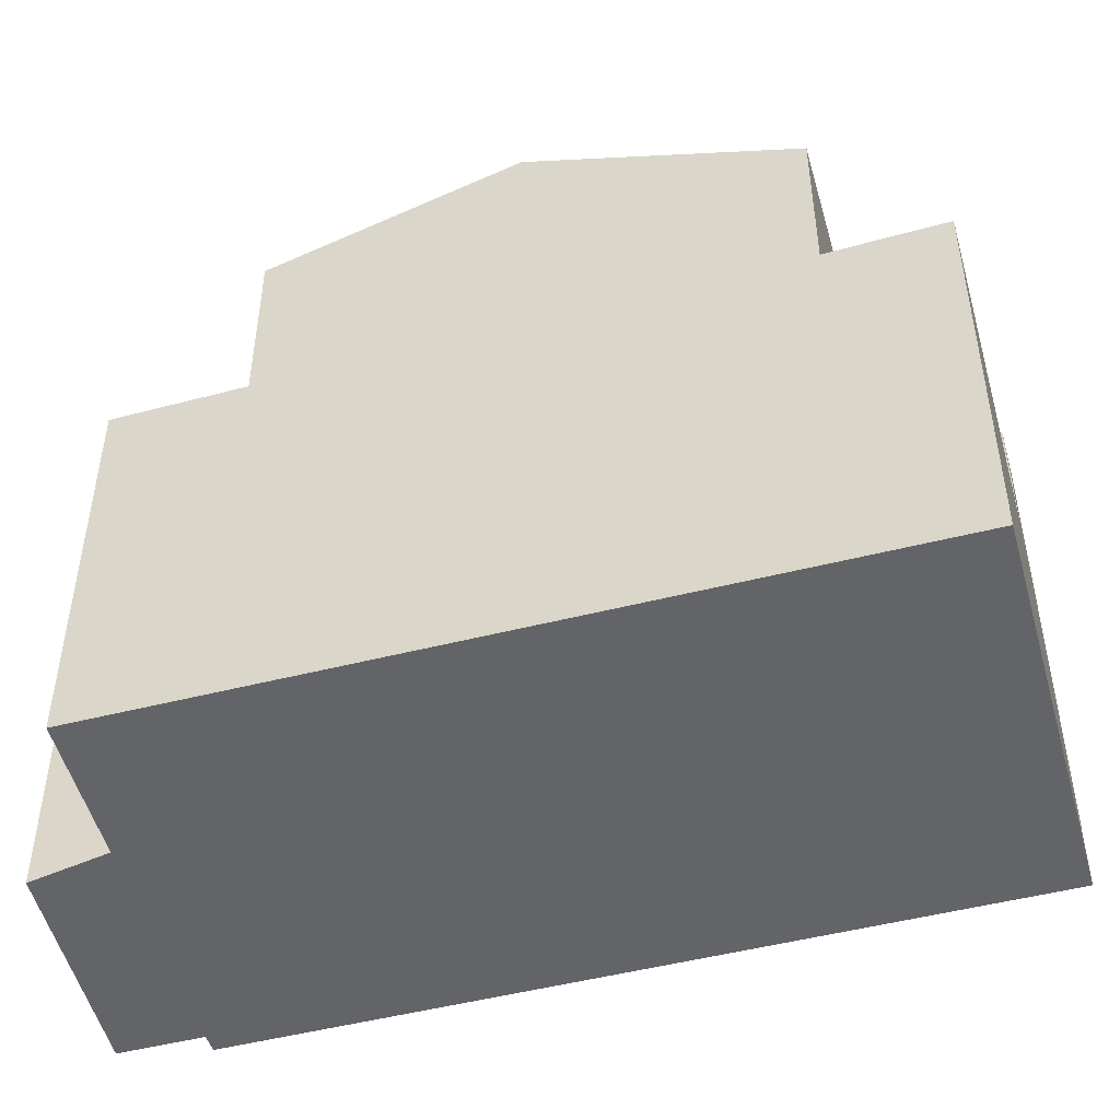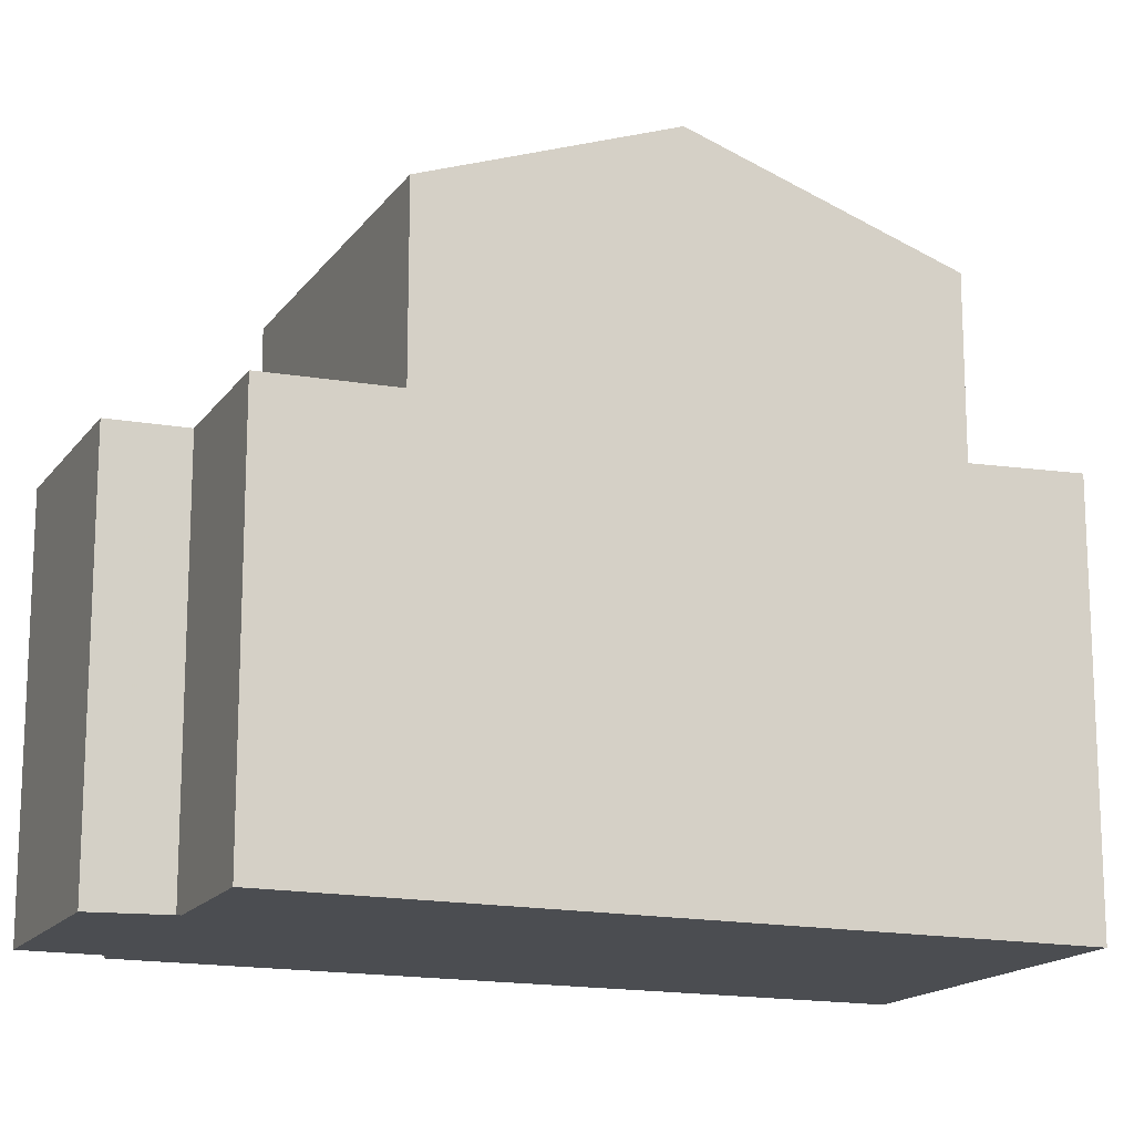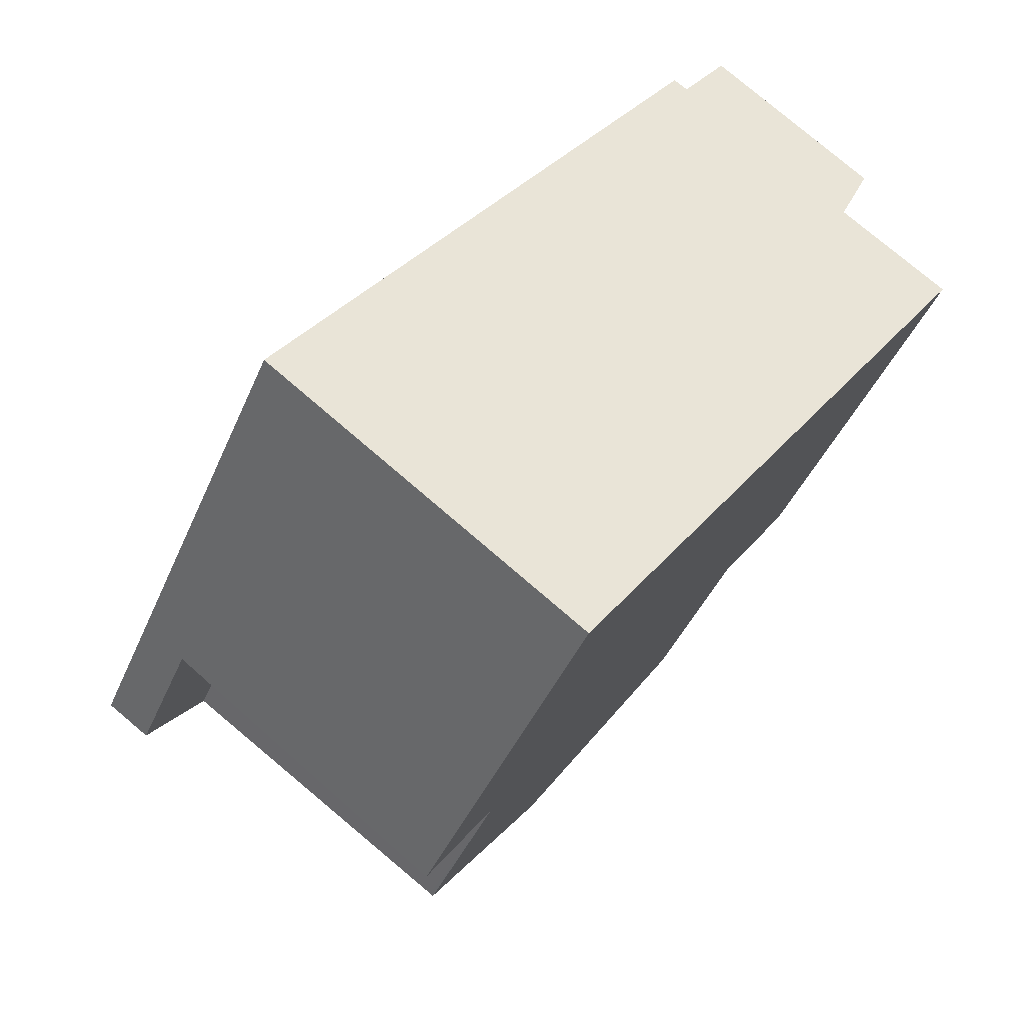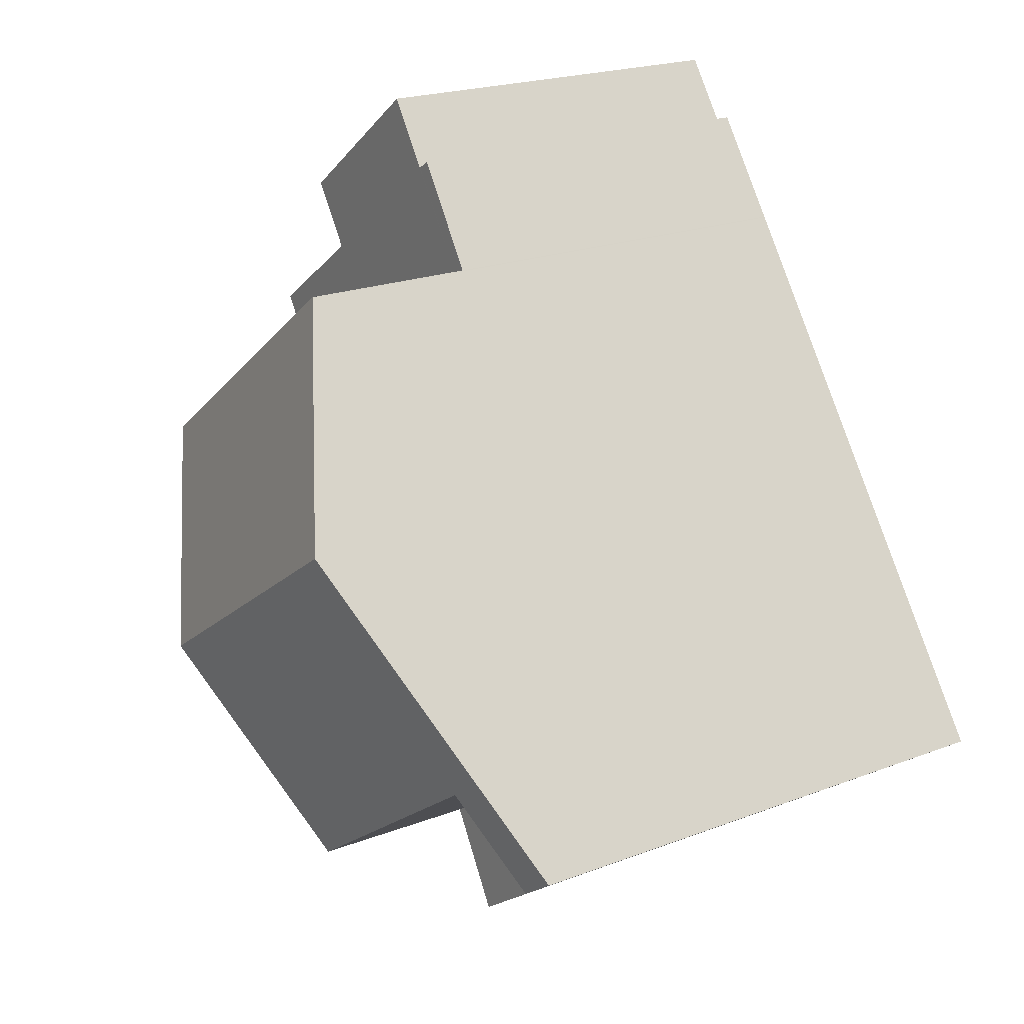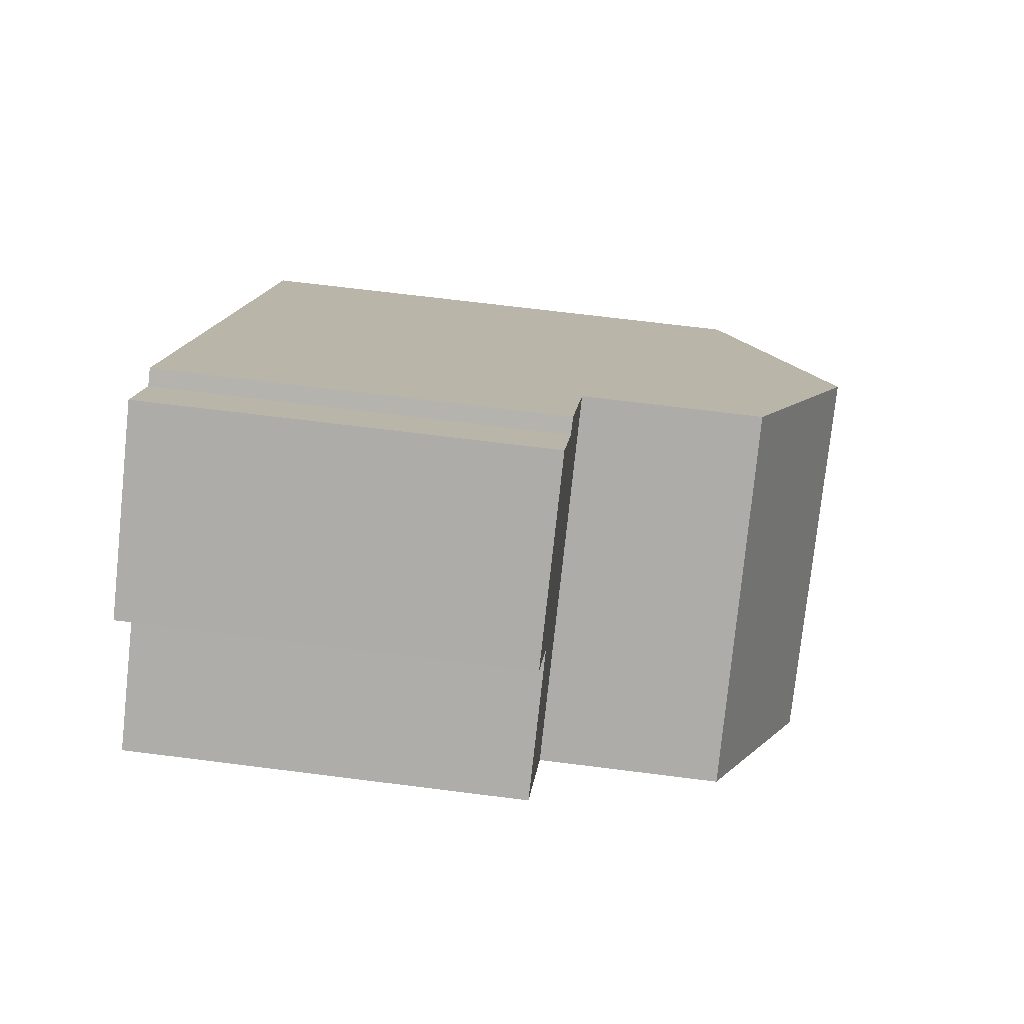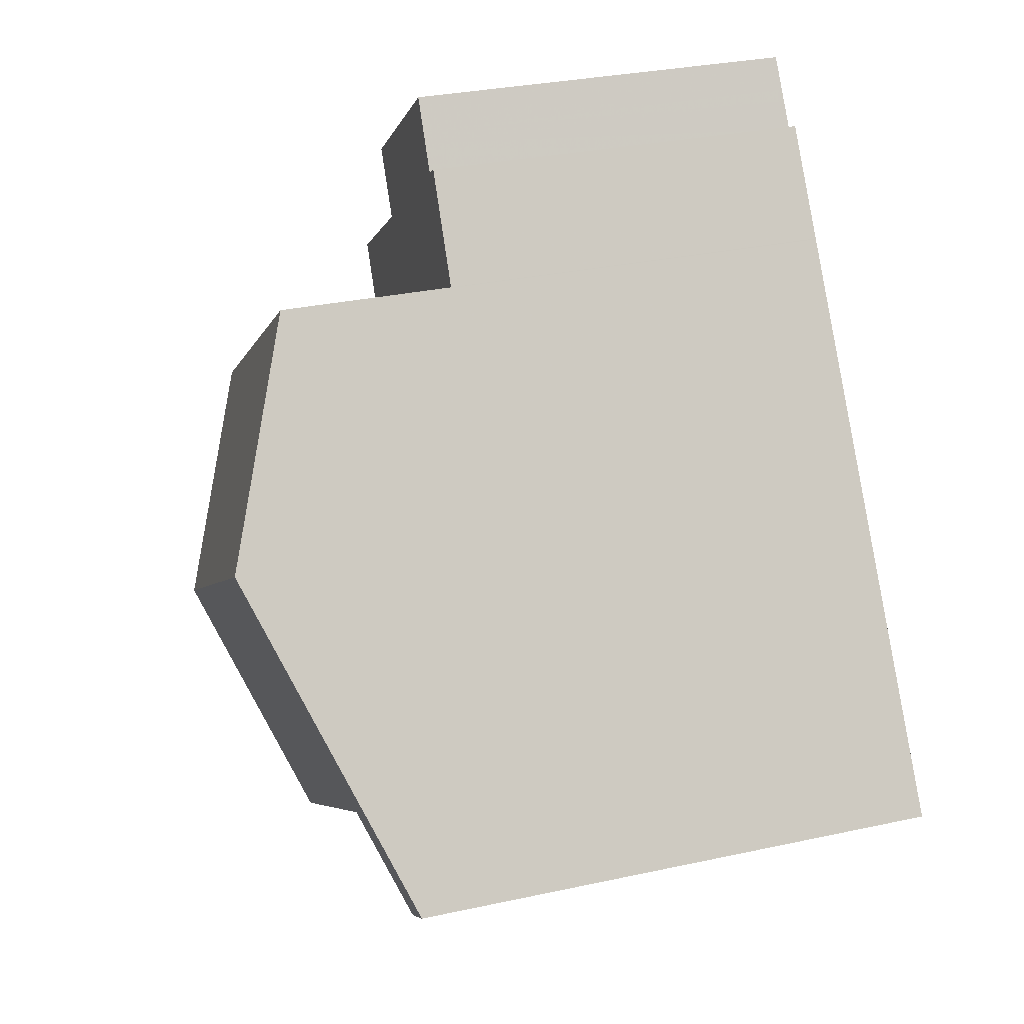
<metadata>
{"format":"obj","ext":"obj","renderer":"f3d","projection":"perspective","resolution":1024,"background":"white","views":[{"elev":-51.2,"azim":-39.3,"up":"+Z"},{"elev":-16.0,"azim":-77.5,"up":"+Z"},{"elev":-41.9,"azim":158.4,"up":"+Y"},{"elev":21.2,"azim":55.8,"up":"+Y"},{"elev":66.7,"azim":-82.7,"up":"+Y"},{"elev":31.0,"azim":72.7,"up":"+Y"}]}
</metadata>
<code>
v -2055 -1272 7.329
v -2065 -1267 5.373
v -2063 -1265 5.383
v -2064 -1265 5.358
v -2062 -1263 5.371
v -2061 -1264 5.397
v -2061 -1264 5.398
v -2059 -1275 5.507
v -2062 -1271 8.982
v -2058 -1268 9.038
v -2058 -1268 9.037
v -2060 -1265 7.83
v -2064 -1268 7.846
v -2060 -1265 7.83
v -2064 -1268 7.845
v -2062 -1271 8.983
v -2058 -1268 9.038
v -2062 -1271 8.982
v -2064 -1268 7.846
v -2060 -1265 7.83
v -2060 -1273 7.754
v -2055 -1272 7.315
v -2061 -1263 5.387
v -2063 -1265 5.374
v -2065 -1267 5.373
v -2061 -1263 5.386
v -2064 -1268 5.413
v -2060 -1265 5.437
v -2060 -1273 5.573
v -2055 -1272 5.631
v -2059 -1275 5.506
v -2060 -1273 5.441
v -2055 -1272 5.45
v -2055 -1272 7.328
v -2058 -1268 9.037
v -2060 -1265 7.83
v -2060 -1265 5.437
v -2061 -1264 5.398
v -2064 -1268 5.414
v -2064 -1268 5.413
v -2060 -1265 5.436
v -2060 -1265 5.437
v -2060 -1265 5.437
v -2064 -1268 5.414
v -2060 -1273 5.44
v -2060 -1273 5.574
v -2062 -1271 8.983
v -2064 -1268 7.845
v -2060 -1273 7.755
v -2056 -1271 5.595
v -2056 -1271 7.842
v -2056 -1271 5.384
v -2056 -1271 7.854
v -2060 -1273 7.755
v -2056 -1271 7.855
v -2060 -1273 5.441
v -2060 -1273 5.44
v -2060 -1273 7.754
v -2060 -1265 5.436
v -2058 -1268 9.034
v -2058 -1268 9.034
v -2056 -1271 7.848
v -2060 -1265 7.831
v -2055 -1272 7.322
v -2062 -1263 5.371
v -2060 -1265 7.831
v -2060 -1265 5.436
v -2060 -1265 5.436
v -2061 -1264 5.397
v -2058 -1268 9.035
v -2058 -1268 9.035
v -2056 -1271 7.851
v -2060 -1265 7.831
v -2055 -1272 7.325
v -2060 -1265 7.831
v -2061 -1263 5.382
v -2064 -1265 5.369
v -2061 -1263 5.383
v -2064 -1268 7.85
v -2064 -1268 7.85
v -2060 -1265 7.834
v -2060 -1265 7.835
v -2060 -1265 7.836
v -2060 -1265 7.835
v -2056 -1270 8.073
v -2060 -1273 7.956
v -2056 -1270 8.081
v -2056 -1270 8.08
v -2060 -1273 7.955
v -2056 -1270 8.076
v -2060 -1265 5.434
v -2060 -1265 5.434
v -2056 -1271 5.595
v -2056 -1271 5.384
v -2058 -1268 9.03
v -2057 -1270 8.065
v -2058 -1268 9.03
v -2060 -1265 7.832
v -2056 -1271 7.842
v -2055 -1272 7.315
v -2056 -1271 7.842
v -2056 -1271 5.384
v -2062 -1264 5.381
v -2062 -1263 5.369
v -2060 -1265 7.837
v -2060 -1265 7.832
v -2062 -1264 5.385
v -2055 -1272 5.45
v -2062 -1264 5.378
v -2062 -1264 5.382
v -2059 -1268 9.024
v -2061 -1266 7.838
v -2059 -1268 9.024
v -2057 -1271 8.05
v -2057 -1271 7.83
v -2057 -1271 5.392
v -2056 -1273 5.458
v -2061 -1266 5.431
v -2061 -1266 5.431
v -2057 -1271 5.392
v -2057 -1271 5.592
v -2061 -1266 7.834
v -2057 -1271 7.83
v -2062 -1263 5.366
v -2061 -1266 7.834
v -2059 -1275 5.505
v -2056 -1273 5.457
v -2055 -1272 7.321
v -2055 -1272 5.631
v -2055 -1272 7.321
v -2055 -1272 5.449
v -2055 -1272 7.327
v -2055 -1272 7.334
v -2055 -1272 7.333
v -2059 -1275 5.505
v -2055 -1272 5.449
v -2055 -1272 7.33
v -2055 -1272 7.328
v -2055 -1272 7.329
v -2055 -1272 0
v -2055 -1272 0
v -2065 -1267 5.373
v -2065 -1267 5.373
v -2065 -1267 8.882e-16
v -2065 -1267 0
v -2063 -1265 5.374
v -2063 -1265 5.383
v -2063 -1265 0
v -2063 -1265 0
v -2062 -1263 5.366
v -2064 -1265 5.358
v -2064 -1265 -8.882e-16
v -2062 -1263 0
v -2061 -1263 5.383
v -2062 -1263 5.371
v -2062 -1263 -8.882e-16
v -2061 -1263 0
v -2061 -1264 5.397
v -2061 -1264 5.397
v -2061 -1264 0
v -2061 -1264 0
v -2060 -1265 5.437
v -2061 -1264 5.398
v -2061 -1264 0
v -2060 -1265 0
v -2059 -1275 5.505
v -2059 -1275 5.507
v -2059 -1275 0
v -2059 -1275 0
v -2064 -1268 7.85
v -2062 -1271 8.982
v -2062 -1271 0
v -2064 -1268 -8.882e-16
v -2060 -1265 7.834
v -2060 -1265 7.83
v -2060 -1265 8.882e-16
v -2060 -1265 8.882e-16
v -2056 -1270 8.081
v -2058 -1268 9.038
v -2058 -1268 1.776e-15
v -2056 -1270 -1.776e-15
v -2061 -1264 5.397
v -2061 -1263 5.387
v -2061 -1263 0
v -2061 -1264 0
v -2064 -1265 5.369
v -2063 -1265 5.374
v -2063 -1265 0
v -2064 -1265 0
v -2063 -1265 5.383
v -2065 -1267 5.373
v -2065 -1267 0
v -2063 -1265 0
v -2059 -1275 5.507
v -2059 -1275 5.506
v -2059 -1275 0
v -2059 -1275 0
v -2055 -1272 7.325
v -2055 -1272 7.328
v -2055 -1272 0
v -2055 -1272 0
v -2061 -1264 5.398
v -2061 -1264 5.398
v -2061 -1264 0
v -2061 -1264 0
v -2065 -1267 5.373
v -2064 -1268 5.413
v -2064 -1268 0
v -2065 -1267 8.882e-16
v -2055 -1272 7.334
v -2056 -1271 7.855
v -2056 -1271 8.882e-16
v -2055 -1272 8.882e-16
v -2060 -1273 7.955
v -2060 -1273 7.754
v -2060 -1273 -8.882e-16
v -2060 -1273 -8.882e-16
v -2055 -1272 7.315
v -2055 -1272 7.322
v -2055 -1272 0
v -2055 -1272 0
v -2062 -1263 5.371
v -2062 -1263 5.371
v -2062 -1263 0
v -2062 -1263 -8.882e-16
v -2061 -1264 5.398
v -2061 -1264 5.397
v -2061 -1264 0
v -2061 -1264 0
v -2055 -1272 7.322
v -2055 -1272 7.325
v -2055 -1272 0
v -2055 -1272 0
v -2064 -1265 5.358
v -2064 -1265 5.369
v -2064 -1265 0
v -2064 -1265 -8.882e-16
v -2061 -1263 5.387
v -2061 -1263 5.383
v -2061 -1263 0
v -2061 -1263 0
v -2064 -1268 7.846
v -2064 -1268 7.85
v -2064 -1268 -8.882e-16
v -2064 -1268 0
v -2058 -1268 9.038
v -2060 -1265 7.834
v -2060 -1265 8.882e-16
v -2058 -1268 1.776e-15
v -2056 -1271 7.855
v -2056 -1270 8.081
v -2056 -1270 -1.776e-15
v -2056 -1271 8.882e-16
v -2062 -1271 8.982
v -2060 -1273 7.955
v -2060 -1273 -8.882e-16
v -2062 -1271 0
v -2062 -1263 5.371
v -2062 -1263 5.369
v -2062 -1263 8.882e-16
v -2062 -1263 0
v -2056 -1273 5.458
v -2055 -1272 5.45
v -2055 -1272 0
v -2056 -1273 0
v -2059 -1275 5.506
v -2056 -1273 5.458
v -2056 -1273 0
v -2059 -1275 0
v -2062 -1263 5.369
v -2062 -1263 5.366
v -2062 -1263 0
v -2062 -1263 8.882e-16
v -2055 -1272 7.329
v -2055 -1272 7.334
v -2055 -1272 8.882e-16
v -2055 -1272 0
v -2060 -1273 5.441
v -2059 -1275 5.505
v -2059 -1275 0
v -2060 -1273 0
v -2055 -1272 0
v -2059 -1275 0
v -2065 -1267 0
v -2063 -1265 0
v -2064 -1265 0
v -2062 -1263 0
v -2061 -1264 0
v -2061 -1264 0
f 104 65 76 103
f 80 13 15 79
f 82 12 14 81
f 106 66 83 105
f 88 35 17 87
f 37 28 20 36
f 40 2 25 39
f 107 26 41 91
f 43 38 7 42
f 126 31 8 135
f 136 108 117 127
f 89 18 47 86
f 48 19 27 44
f 49 21 29 46
f 69 38 43 67
f 46 29 32 45
f 97 60 85 96
f 92 59 63 98
f 130 51 50 129
f 129 50 52 131
f 128 101 62 132
f 134 53 55 133
f 90 70 35 88
f 68 37 36 73
f 137 72 53 134
f 76 65 5 78
f 84 75 12 82
f 67 41 26 23 6 69
f 85 60 70 90
f 73 63 59 68
f 132 62 72 137
f 83 66 75 84
f 103 76 26 107
f 78 23 26 76
f 79 16 9 80
f 81 10 11 82
f 105 83 61 95
f 82 11 71 84
f 84 71 61 83
f 96 85 62 101
f 87 55 53 88
f 86 54 58 89
f 88 53 72 90
f 90 72 62 85
f 121 46 45 120
f 114 86 47 111
f 122 48 44 119
f 123 49 46 121
f 109 77 4 124
f 112 79 15 125
f 118 39 25 3 24 110
f 110 24 77 109
f 113 16 79 112
f 115 54 86 114
f 109 103 107 110
f 112 105 95 113
f 114 96 101 115
f 127 117 31 126
f 120 94 93 121
f 111 97 96 114
f 119 92 98 122
f 121 93 99 123
f 124 104 103 109
f 125 106 105 112
f 110 107 91 118
f 126 57 116 127
f 129 30 22 130
f 131 33 30 129
f 132 64 100 128
f 133 1 34 134
f 135 56 57 126
f 127 116 102 136
f 134 34 74 137
f 137 74 64 132
f 139 140 141 138
f 143 144 145 142
f 147 148 149 146
f 151 152 153 150
f 155 156 157 154
f 159 160 161 158
f 163 164 165 162
f 167 168 169 166
f 171 172 173 170
f 175 176 177 174
f 179 180 181 178
f 183 184 185 182
f 187 188 189 186
f 191 192 193 190
f 195 196 197 194
f 199 200 201 198
f 203 204 205 202
f 207 208 209 206
f 211 212 213 210
f 215 216 217 214
f 219 220 221 218
f 223 224 225 222
f 227 228 229 226
f 231 232 233 230
f 235 236 237 234
f 239 240 241 238
f 243 244 245 242
f 247 248 249 246
f 251 252 253 250
f 255 256 257 254
f 259 260 261 258
f 263 264 265 262
f 267 268 269 266
f 271 272 273 270
f 275 276 277 274
f 279 280 281 278
f 283 284 285 286 287 288 289 282

</code>
